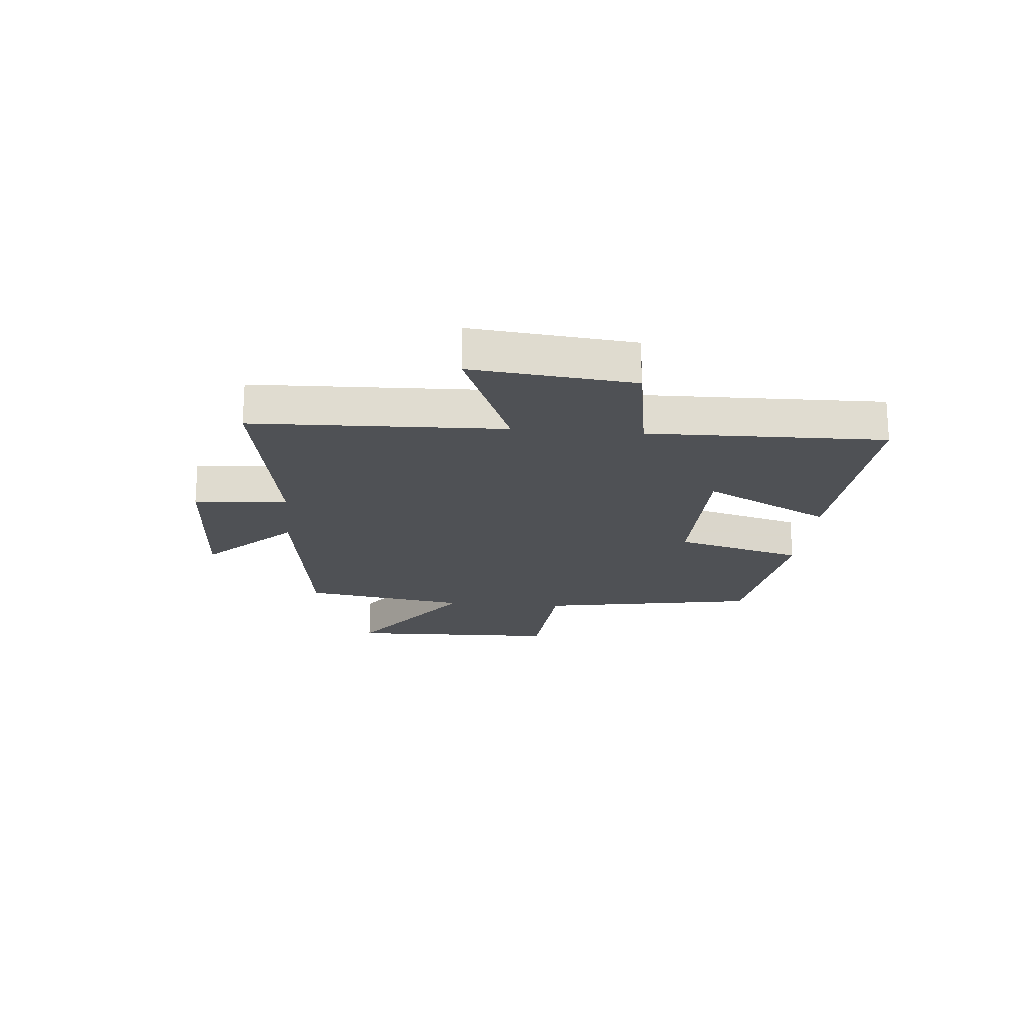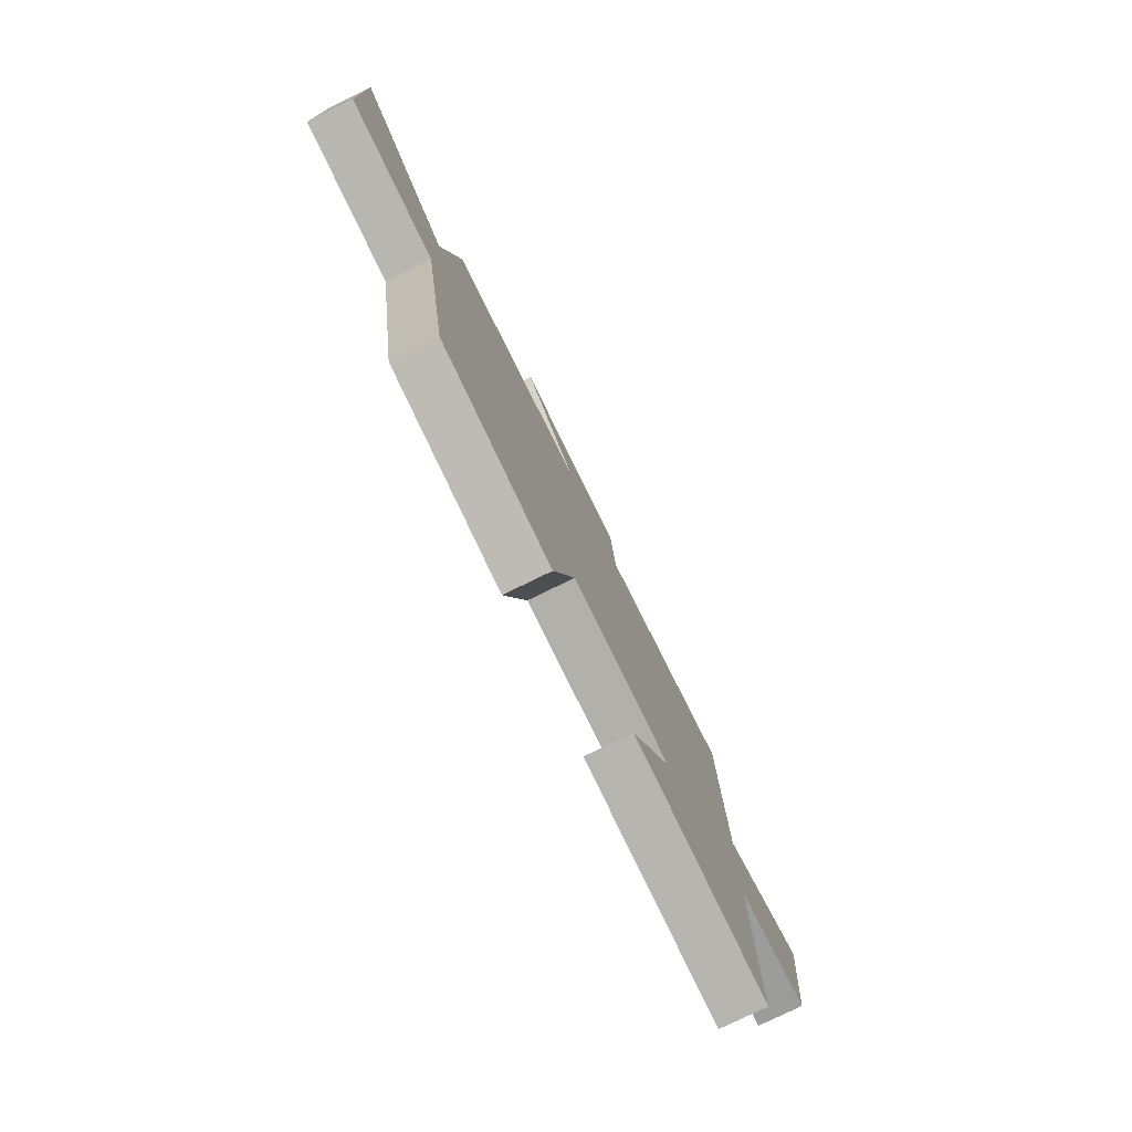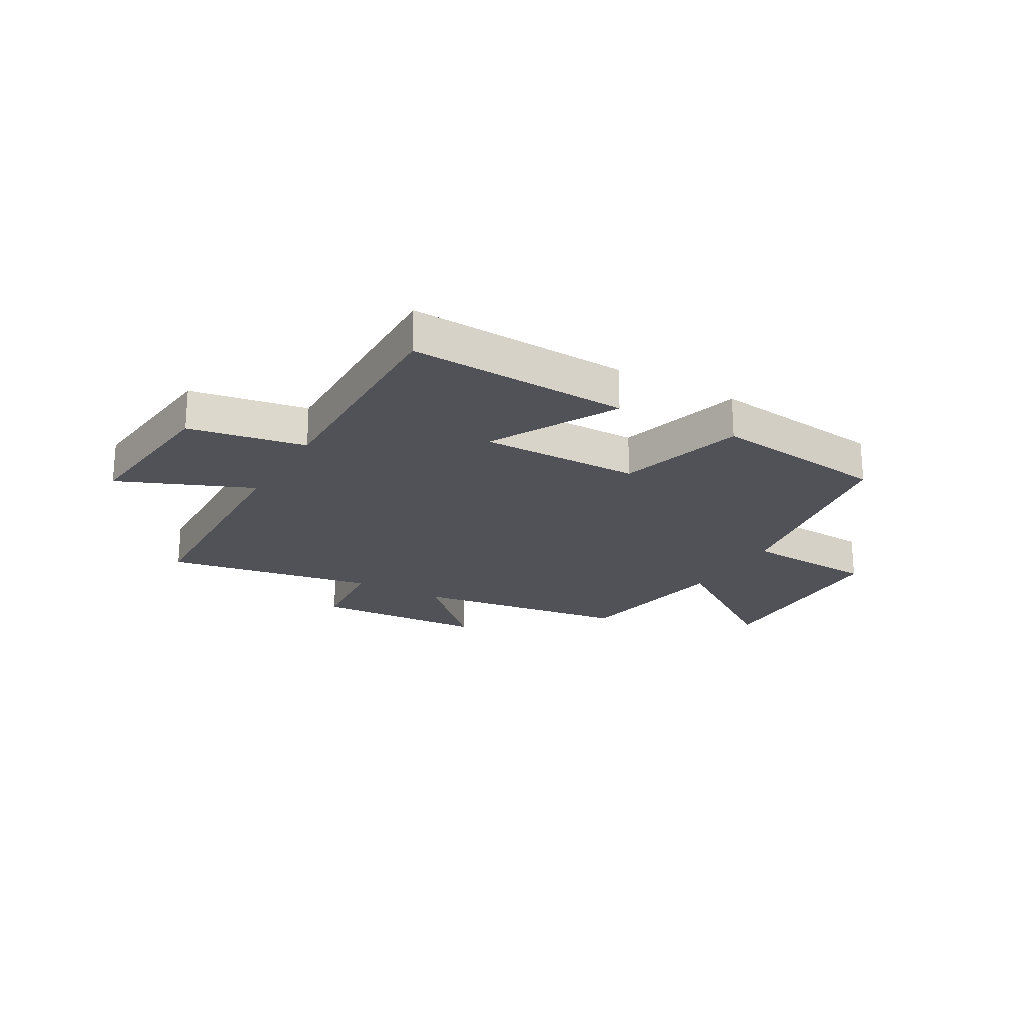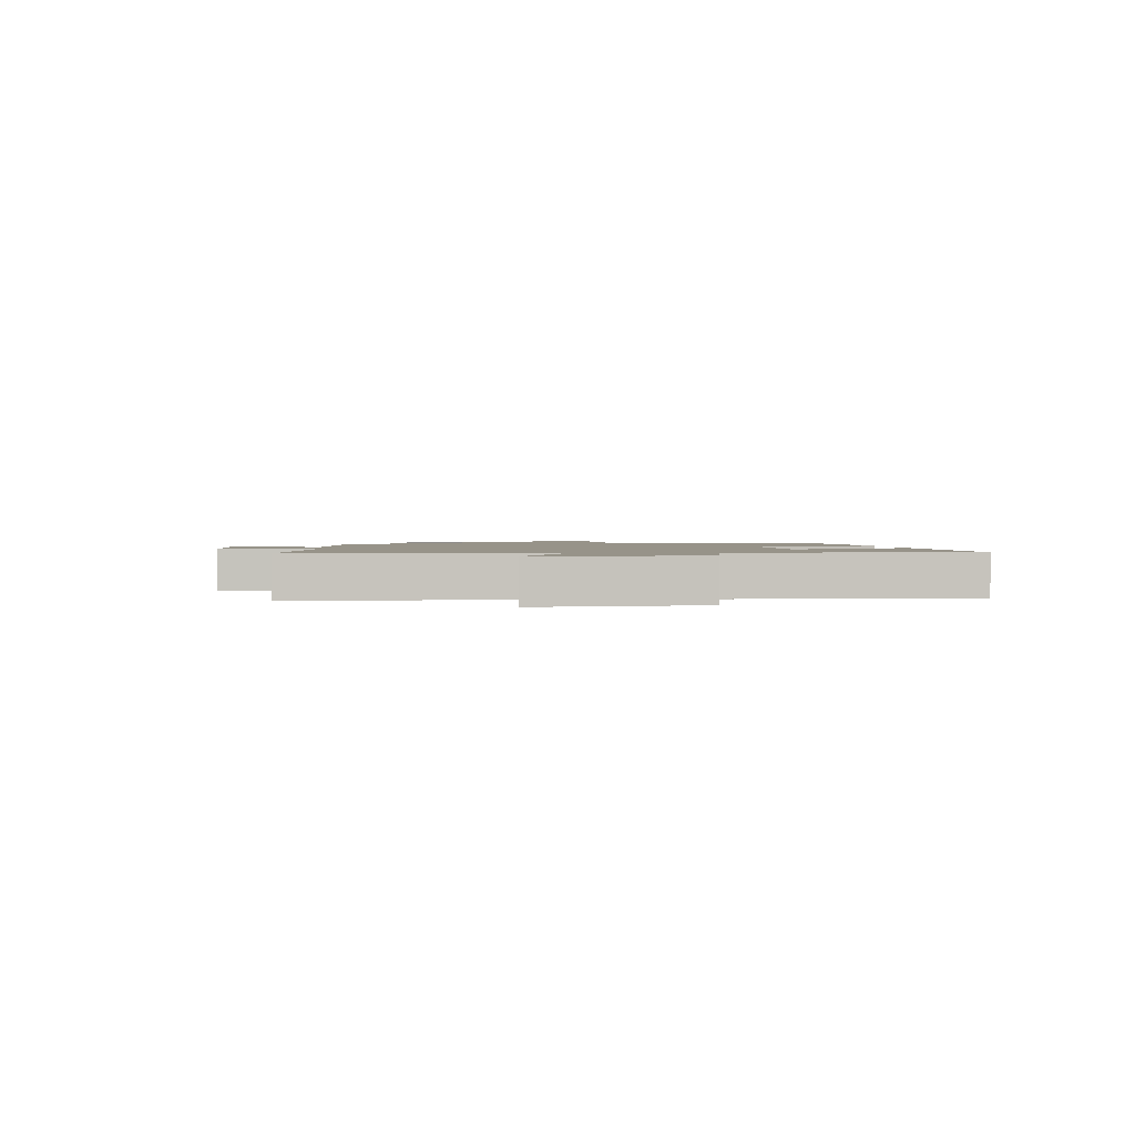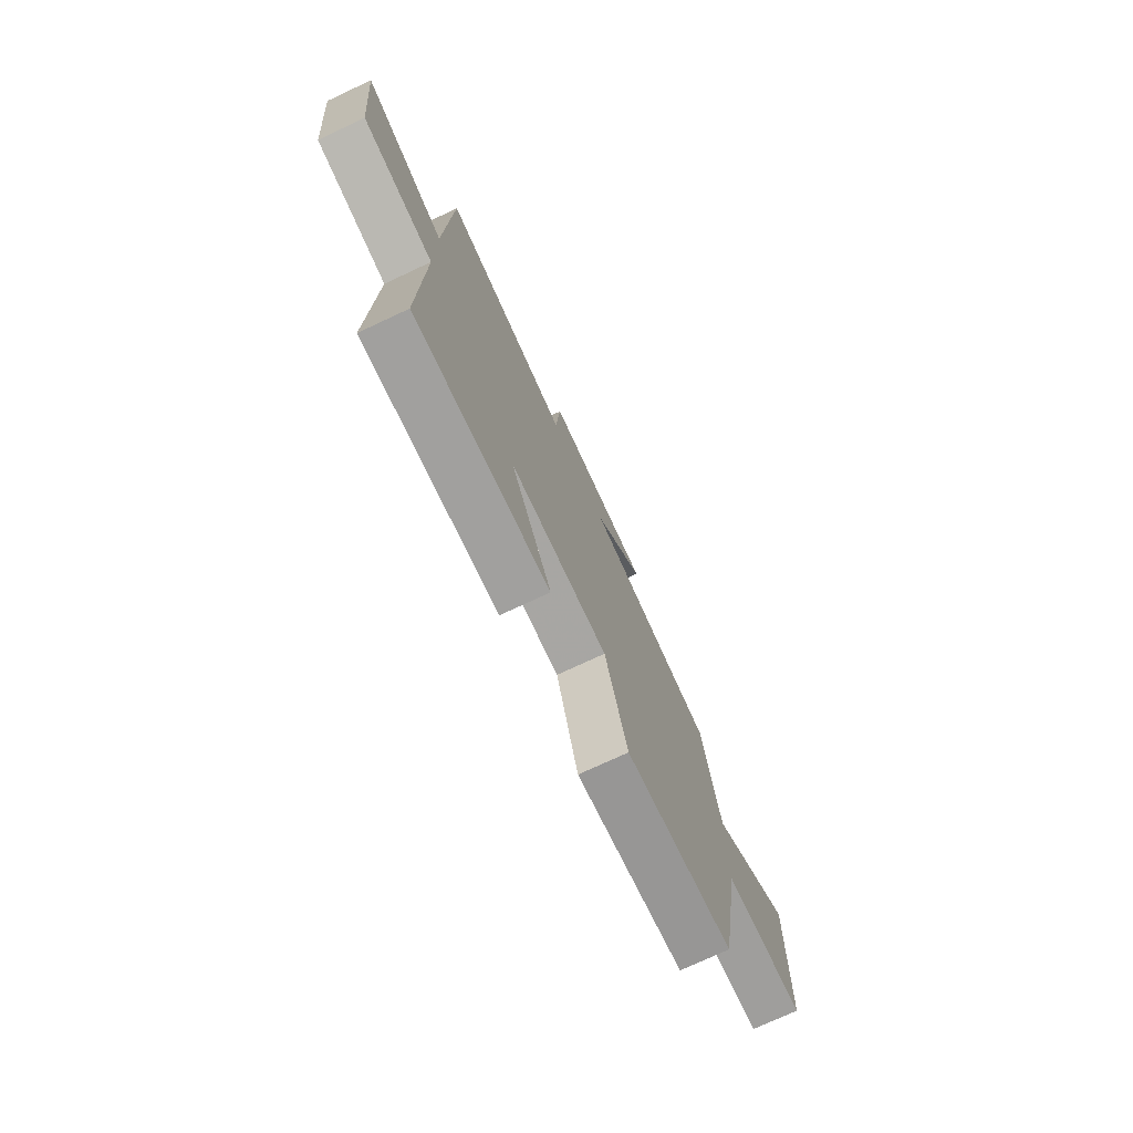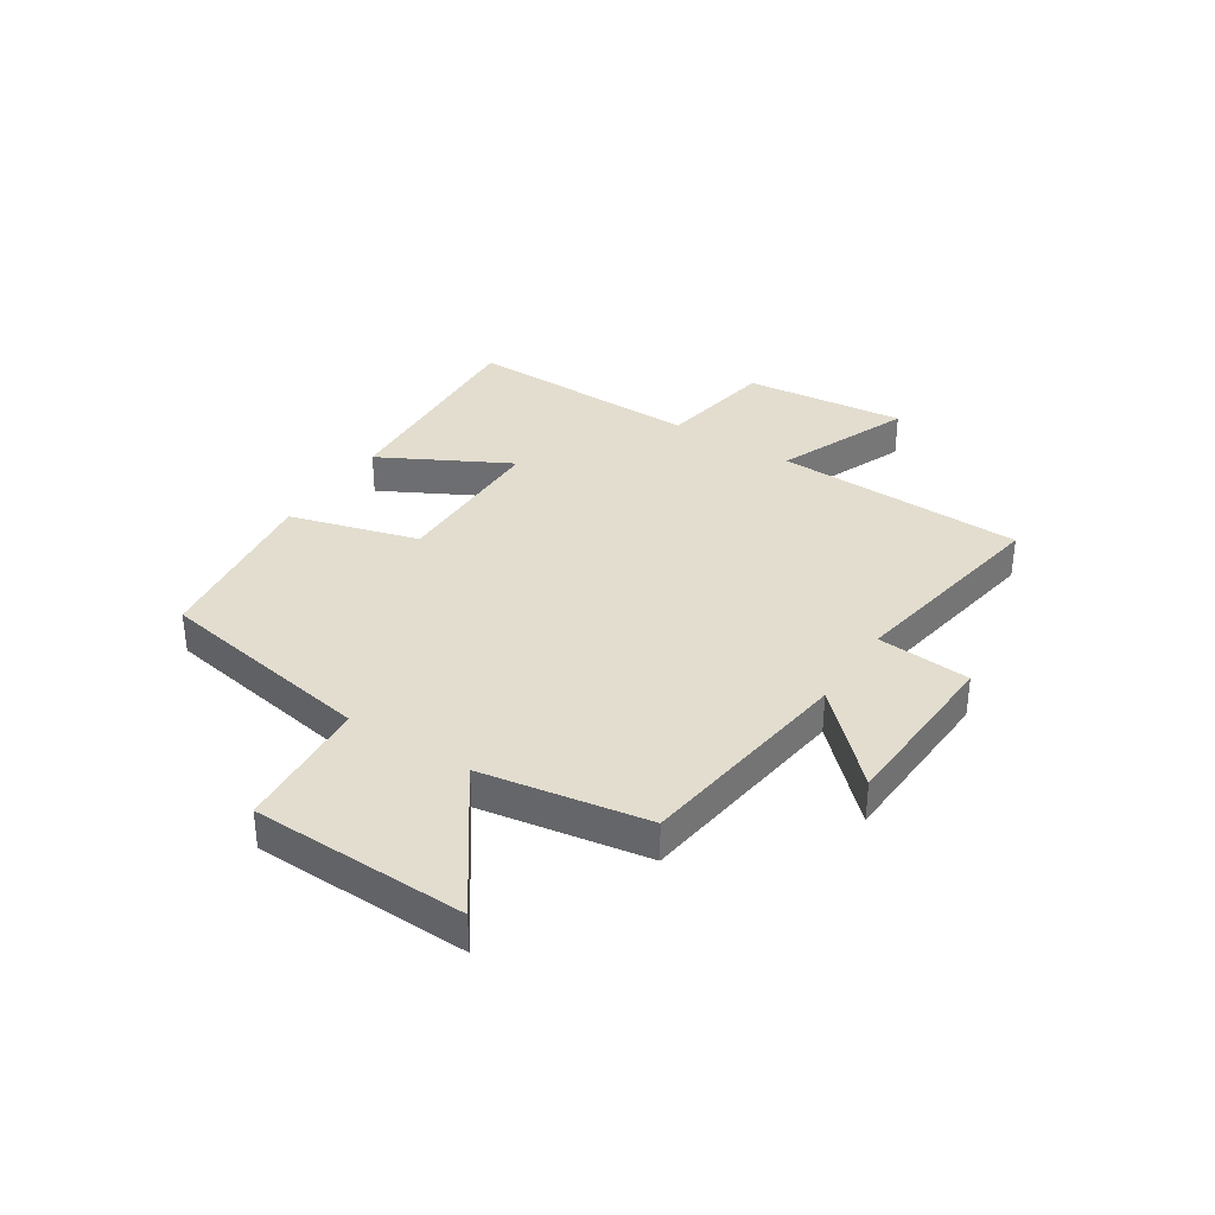
<metadata>
{"format":"obj","ext":"obj","renderer":"f3d","projection":"perspective","resolution":1024,"background":"white","views":[{"elev":-19.7,"azim":84.9,"up":"+Y"},{"elev":-78.2,"azim":-64.0,"up":"+Z"},{"elev":-21.4,"azim":150.4,"up":"+Y"},{"elev":1.5,"azim":84.1,"up":"+Y"},{"elev":-74.6,"azim":115.0,"up":"+Z"},{"elev":35.0,"azim":-57.1,"up":"+Y"}]}
</metadata>
<code>
v 0.508 0.07 -0.523
v 0.115 0.07 -0.5
v 0.235 0.07 -0.274
v -0.051 0.07 -0.272
v -0.115 0.07 -0.5
v -0.431 0.07 -0.457
v -0.5 0.07 -0.068
v -0.74 0.07 -0.05
v -0.75 0.07 0.33
v -0.5 0.07 0.154
v -0.451 0.07 0.448
v -0.063 0.07 0.5
v -0.213 0.07 0.652
v 0.095 0.07 0.666
v 0.109 0.07 0.5
v 0.485 0.07 0.563
v 0.5 0.07 0.119
v 0.738 0.07 0.216
v 0.708 0.07 -0.07
v 0.5 0.07 -0.105
v 0.508 0 -0.523
v 0.115 0 -0.5
v 0.235 0 -0.274
v -0.051 0 -0.272
v -0.115 0 -0.5
v -0.431 0 -0.457
v -0.5 0 -0.068
v -0.74 0 -0.05
v -0.75 0 0.33
v -0.5 0 0.154
v -0.451 0 0.448
v -0.063 0 0.5
v -0.213 0 0.652
v 0.095 0 0.666
v 0.109 0 0.5
v 0.485 0 0.563
v 0.5 0 0.119
v 0.738 0 0.216
v 0.708 0 -0.07
v 0.5 0 -0.105
f 17 18 19 20
f 15 16 17 20
f 15 20 1
f 12 13 14 15
f 10 11 12 15
f 7 8 9 10
f 4 5 6 7
f 3 4 7 10
f 1 2 3
f 15 1 3
f 3 10 15
f 40 39 38 37
f 40 37 36 35
f 21 40 35
f 35 34 33 32
f 35 32 31 30
f 30 29 28 27
f 27 26 25 24
f 30 27 24 23
f 23 22 21
f 23 21 35
f 35 30 23
f 1 21 22 2
f 2 22 23 3
f 3 23 24 4
f 4 24 25 5
f 5 25 26 6
f 6 26 27 7
f 7 27 28 8
f 8 28 29 9
f 9 29 30 10
f 10 30 31 11
f 11 31 32 12
f 12 32 33 13
f 13 33 34 14
f 14 34 35 15
f 15 35 36 16
f 16 36 37 17
f 17 37 38 18
f 18 38 39 19
f 19 39 40 20
f 20 40 21 1

</code>
